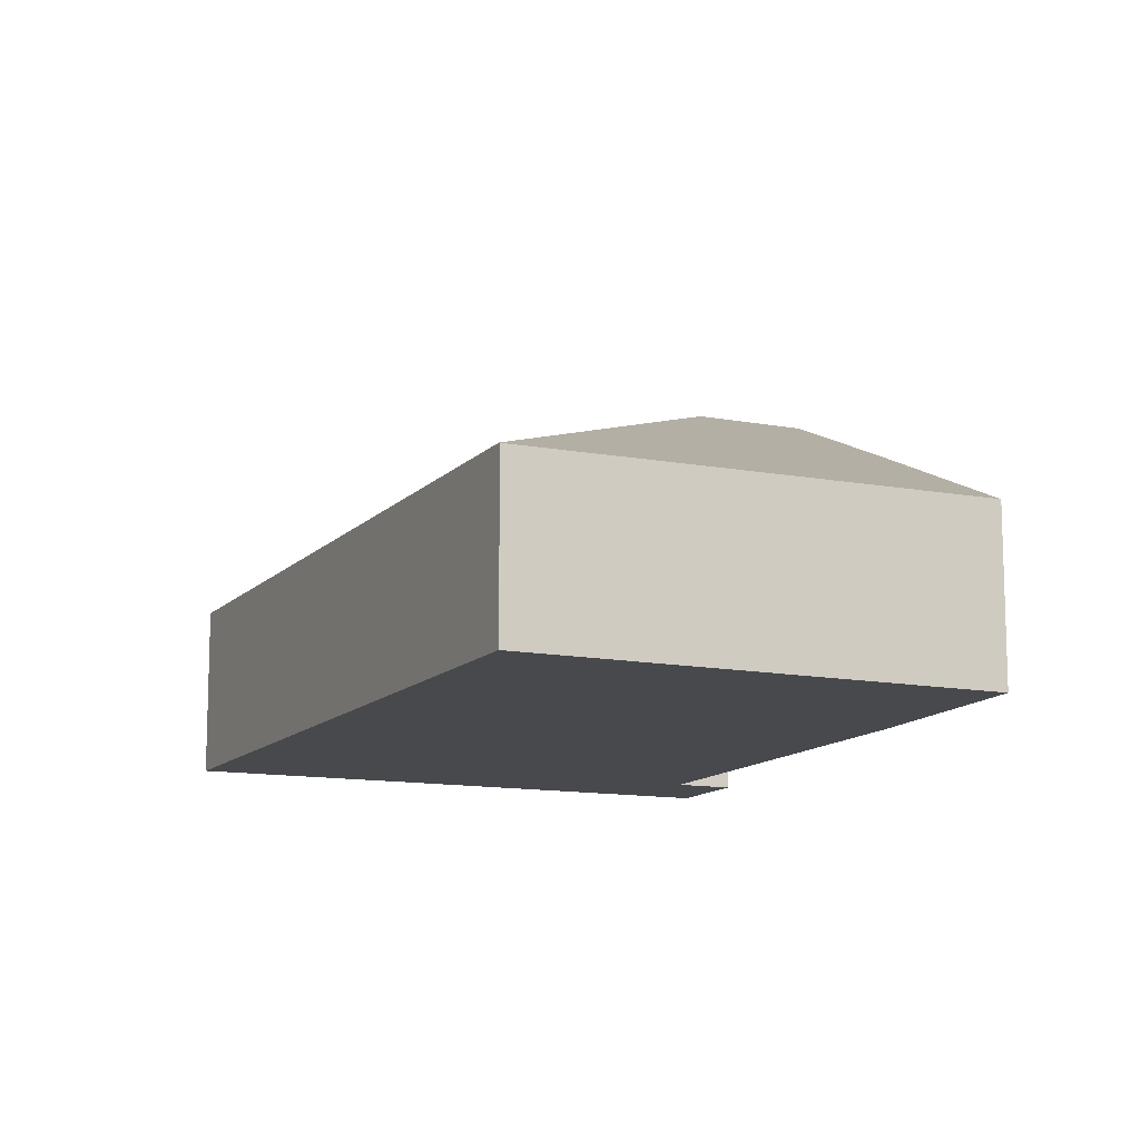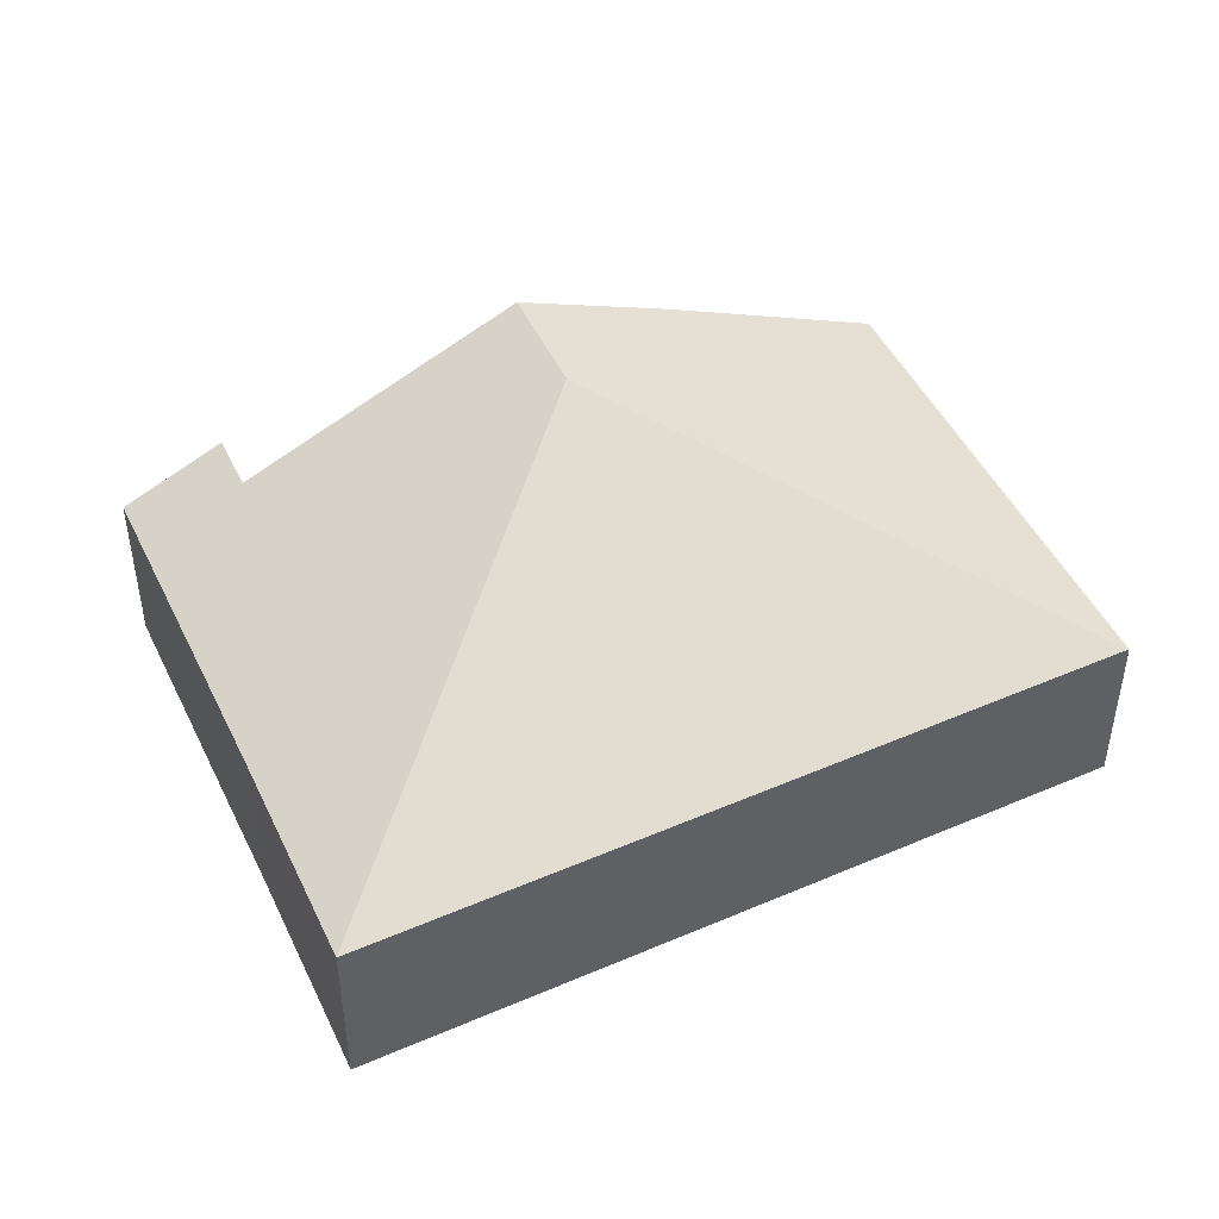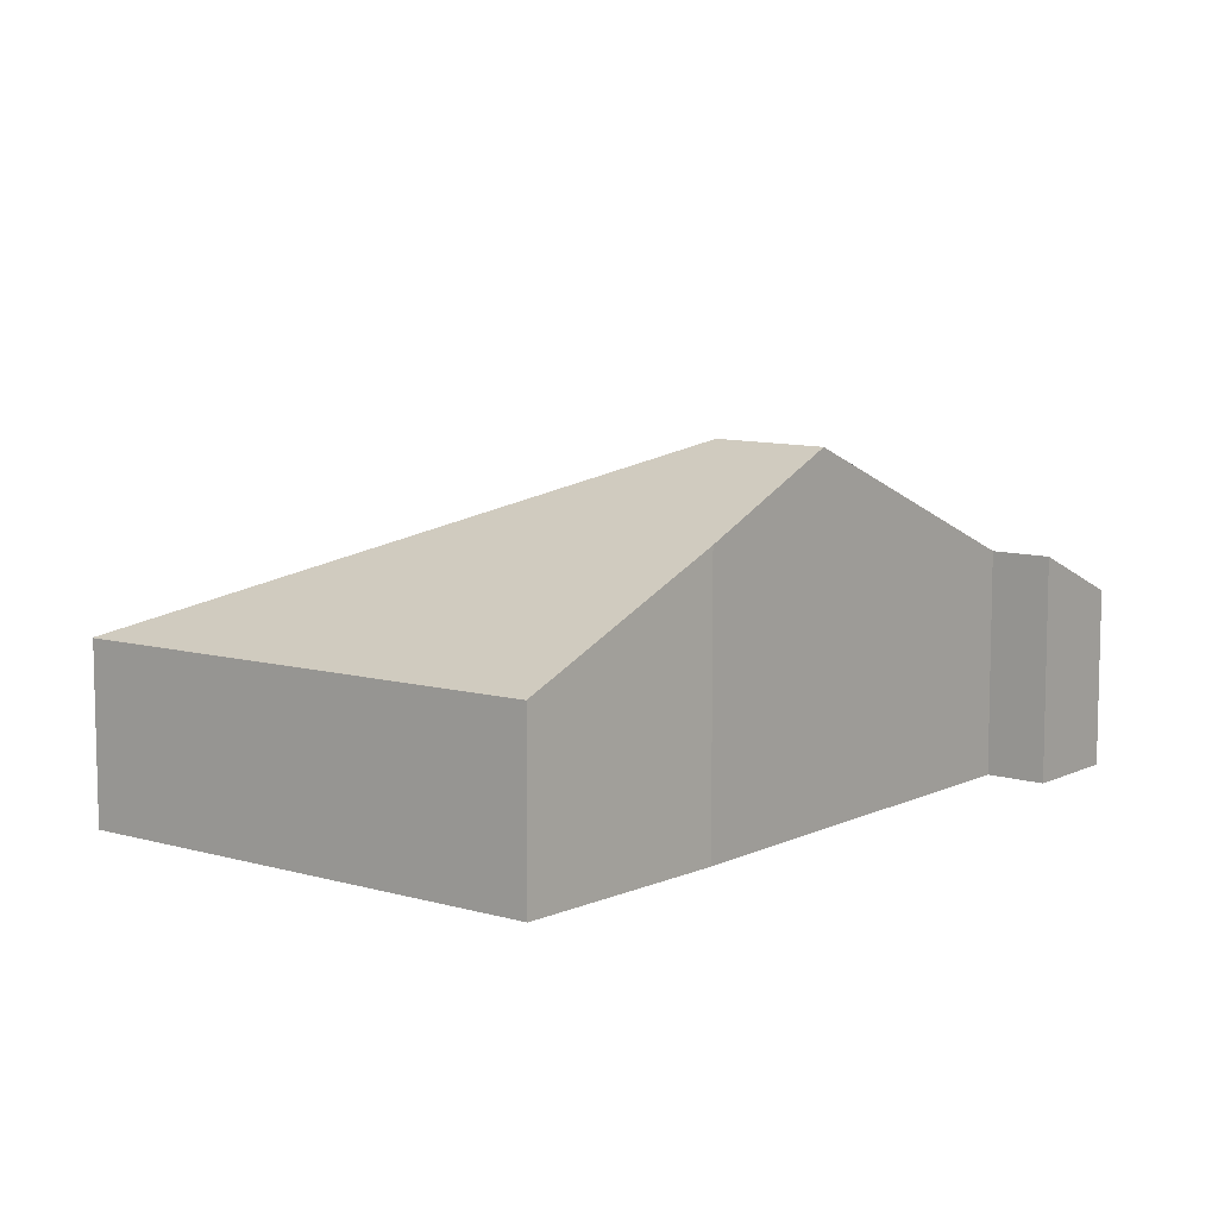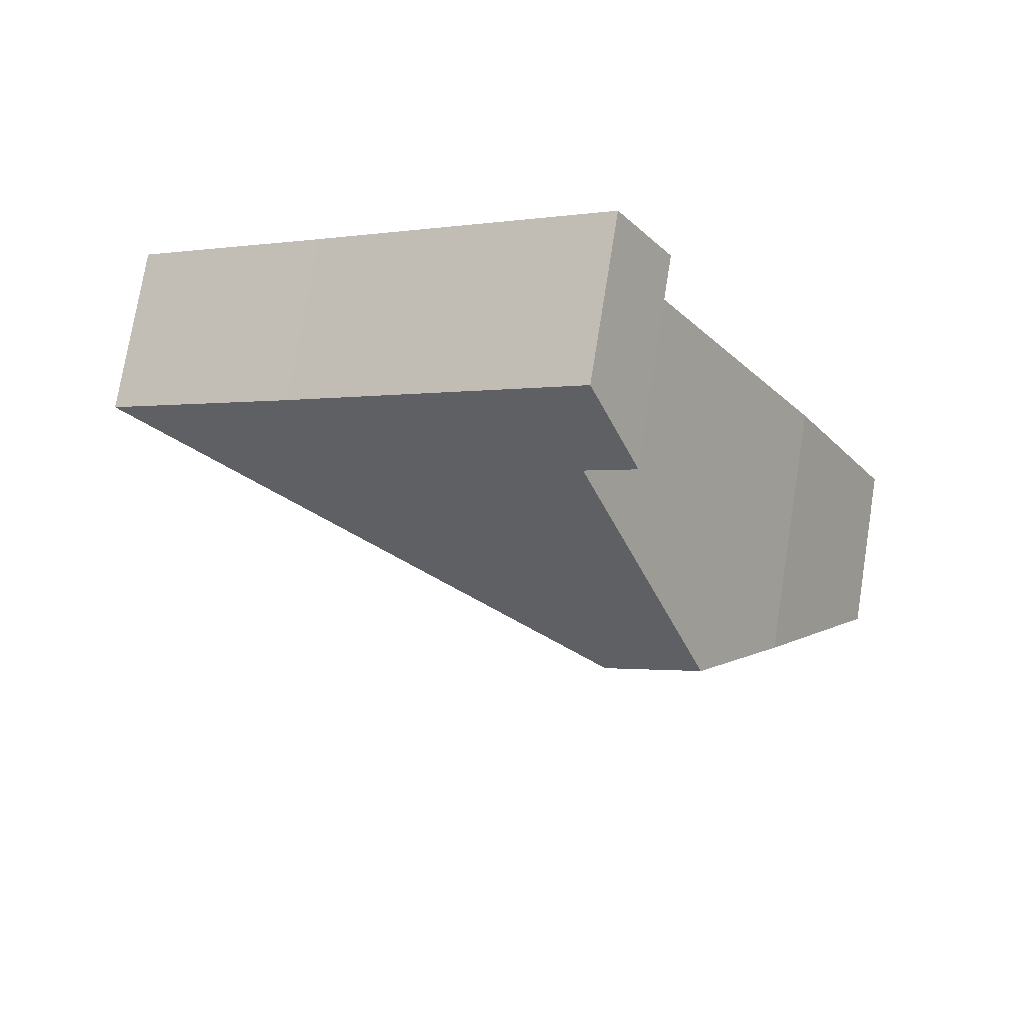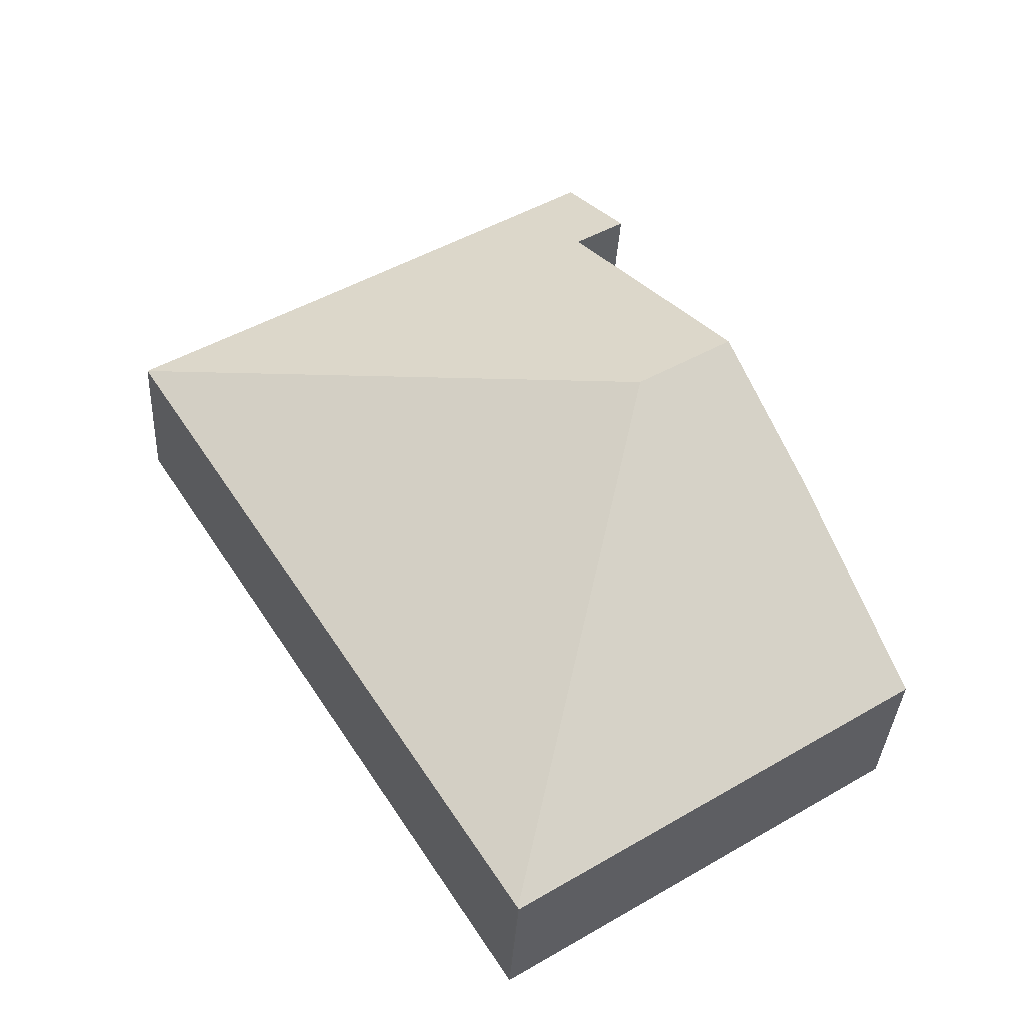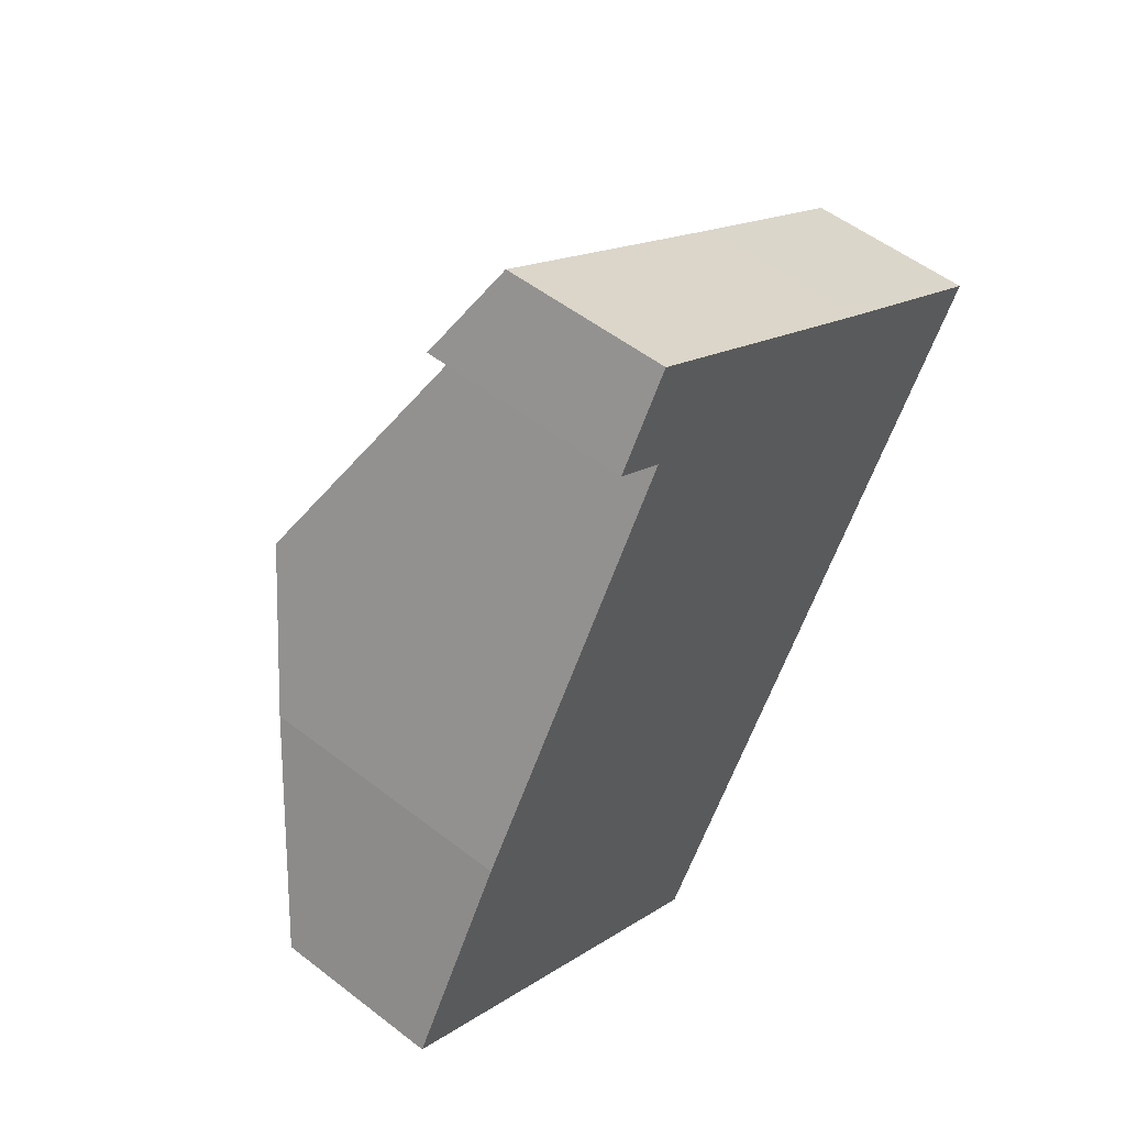
<metadata>
{"format":"obj","ext":"obj","renderer":"f3d","projection":"perspective","resolution":1024,"background":"white","views":[{"elev":-12.3,"azim":-172.4,"up":"+Y"},{"elev":48.1,"azim":96.9,"up":"+Y"},{"elev":9.3,"azim":-109.8,"up":"+Y"},{"elev":74.5,"azim":-170.9,"up":"+Z"},{"elev":-35.0,"azim":176.9,"up":"+Z"},{"elev":52.8,"azim":-50.2,"up":"+Z"}]}
</metadata>
<code>
v  3.728 1.858 7.529
v  3.687 2.341 6.226
v  3.131 2.341 6.566
v  4.301 1.859 7.174
v  2.076 3.658 3.59
v  3.133 3.658 2.94
v  6.924 1.864 5.55
v  9.013 1.858 4.28
v  4.446 1.858 -2.822
v  0 1.891 1.158e-16
v  4.436 1.851 -2.837
v  1.181 2.927 2.127
v  3.131 -4.021e-16 6.566
v  3.728 -4.61e-16 7.529
v  1.181 -1.302e-16 2.127
v  0 0 0
v  2.076 -2.198e-16 3.59
v  3.687 -3.812e-16 6.226
v  4.301 -4.393e-16 7.174
v  6.924 -3.398e-16 5.55
v  9.013 -2.621e-16 4.28
v  4.446 1.728e-16 -2.822
v  4.436 1.737e-16 -2.837
g defaultobject
f 1 2 3
f 2 1 4
f 2 4 5
f 5 4 6
f 6 4 7
f 6 7 8
f 6 8 9
f 10 9 11
f 10 6 9
f 6 10 12
f 6 12 5
f 13 1 3
f 1 13 14
f 10 15 12
f 15 10 16
f 15 5 12
f 5 15 2
f 2 15 17
f 2 17 18
f 14 4 1
f 4 14 7
f 7 14 19
f 7 19 20
f 7 20 8
f 8 20 21
f 21 9 8
f 9 21 22
f 9 22 11
f 11 22 23
f 11 16 10
f 16 11 23
f 18 3 2
f 3 18 13
f 22 16 23
f 16 22 21
f 16 21 15
f 15 21 17
f 17 21 18
f 18 21 20
f 18 20 19
f 18 19 13
f 13 19 14

</code>
